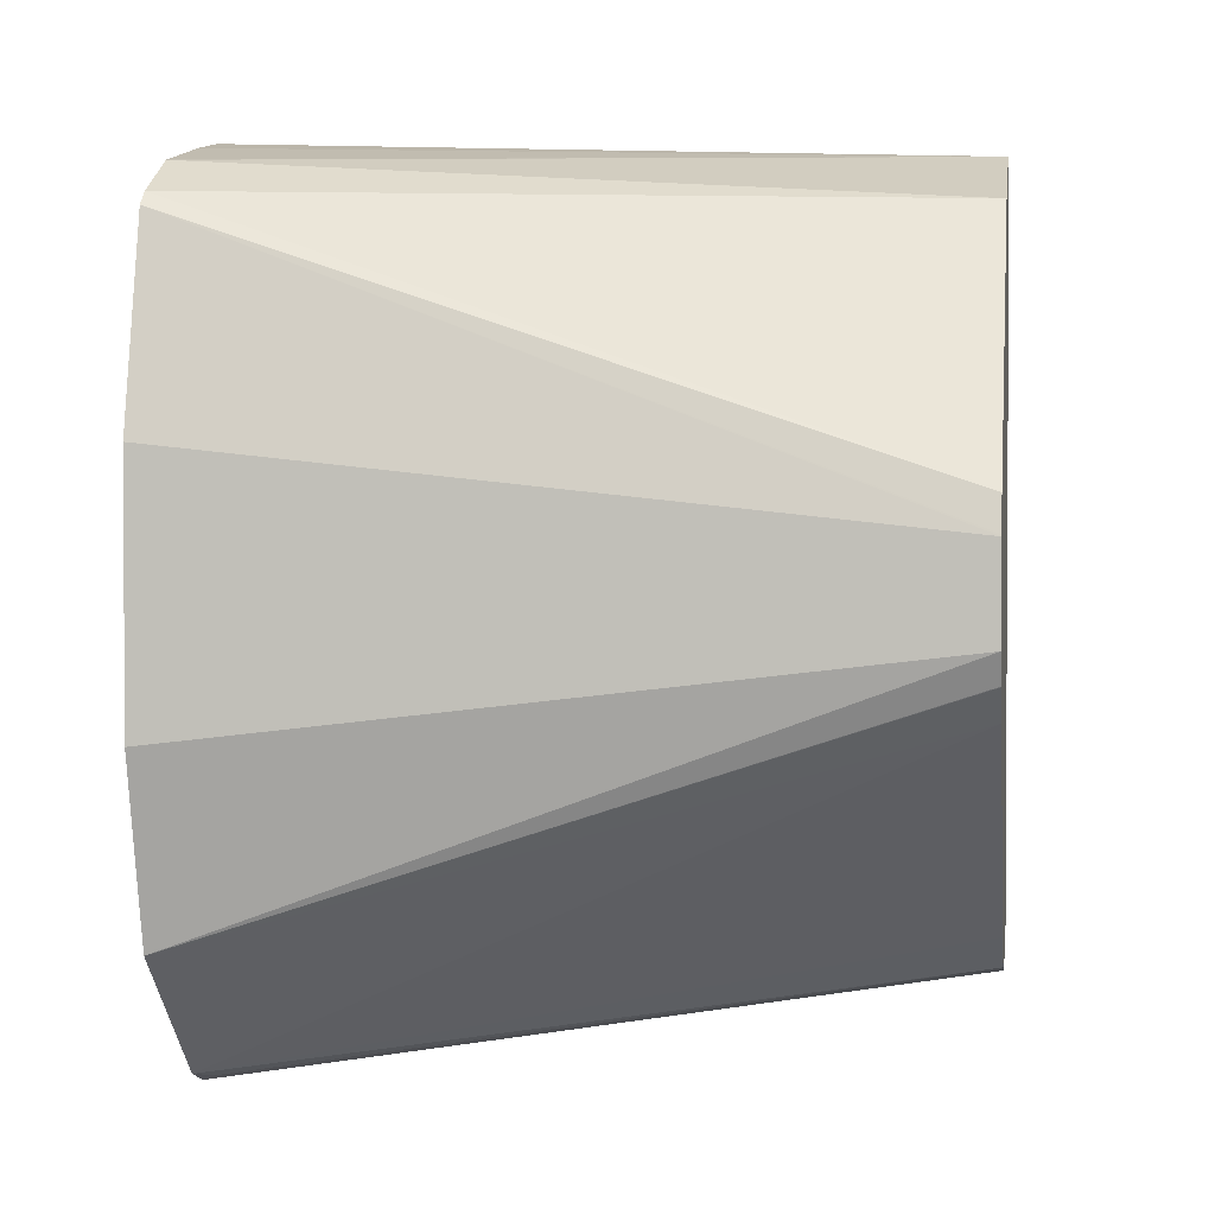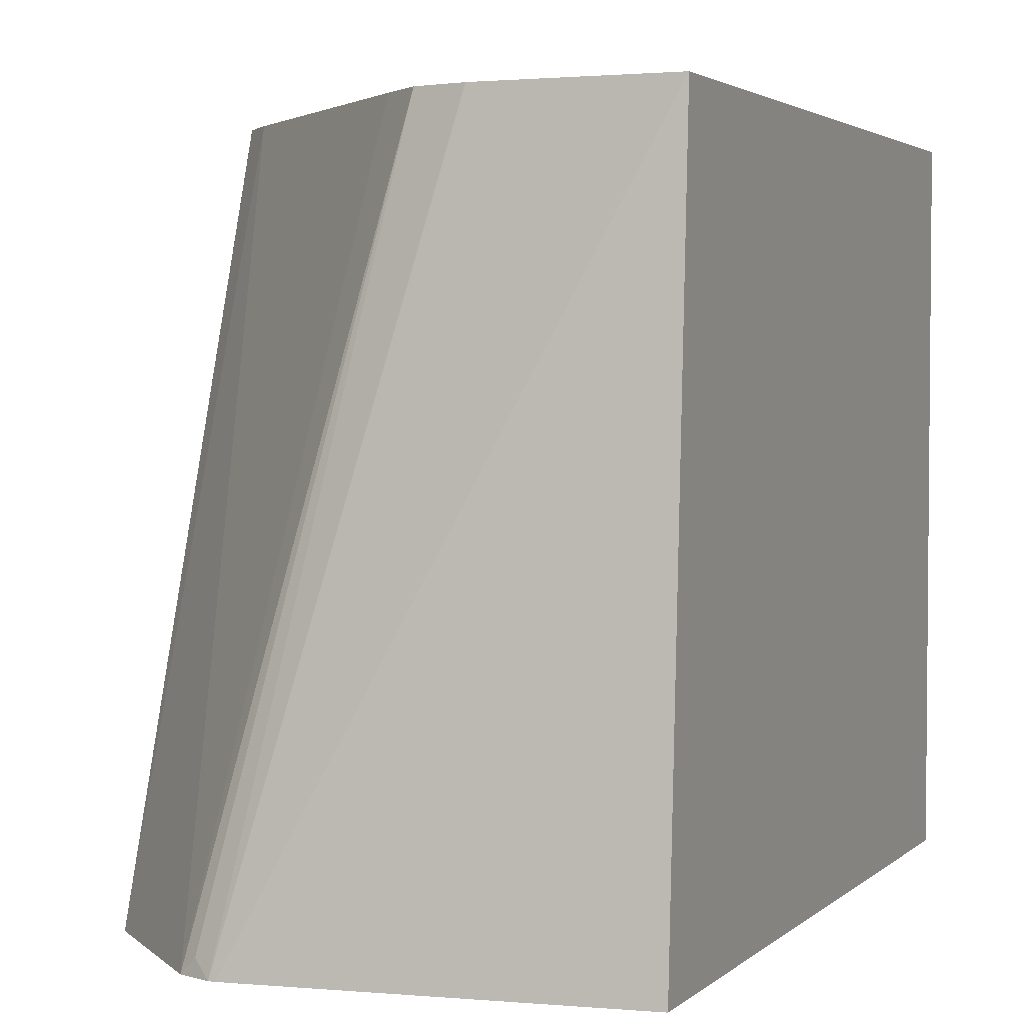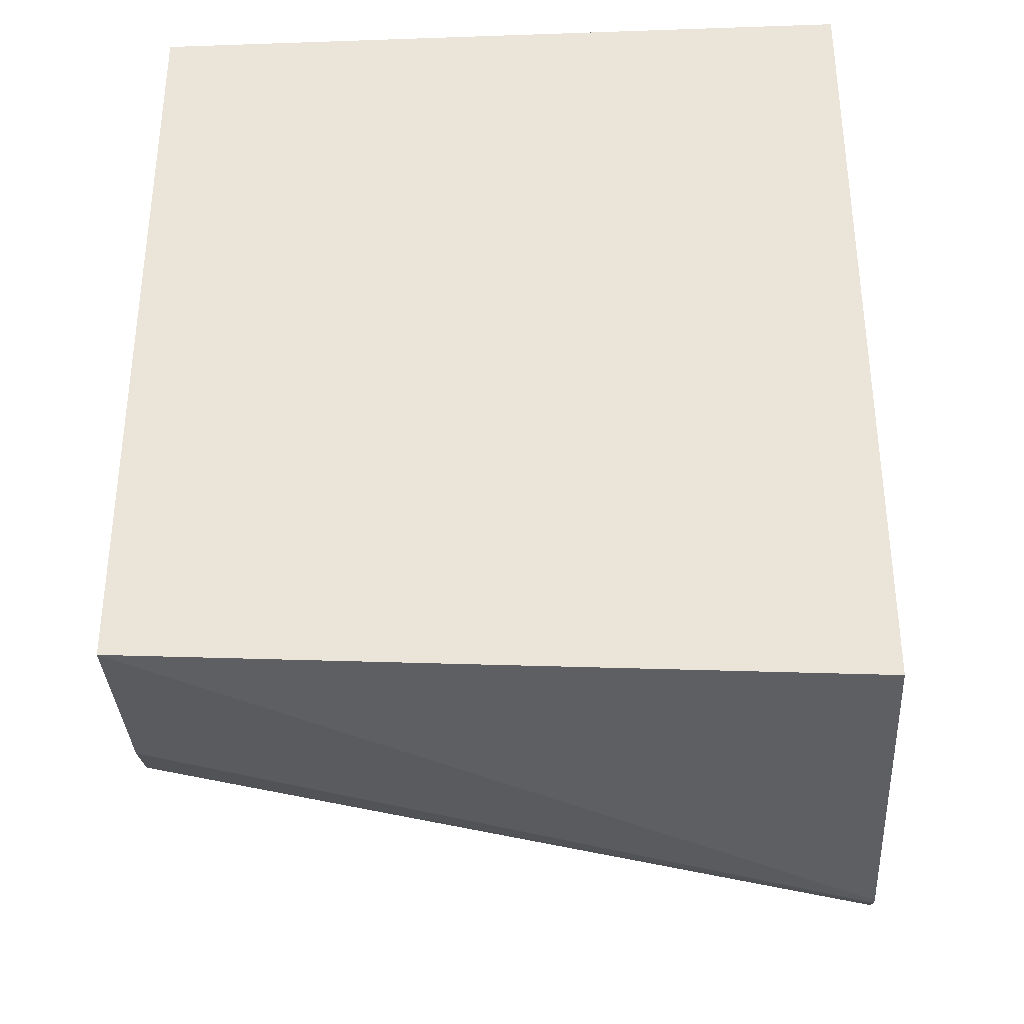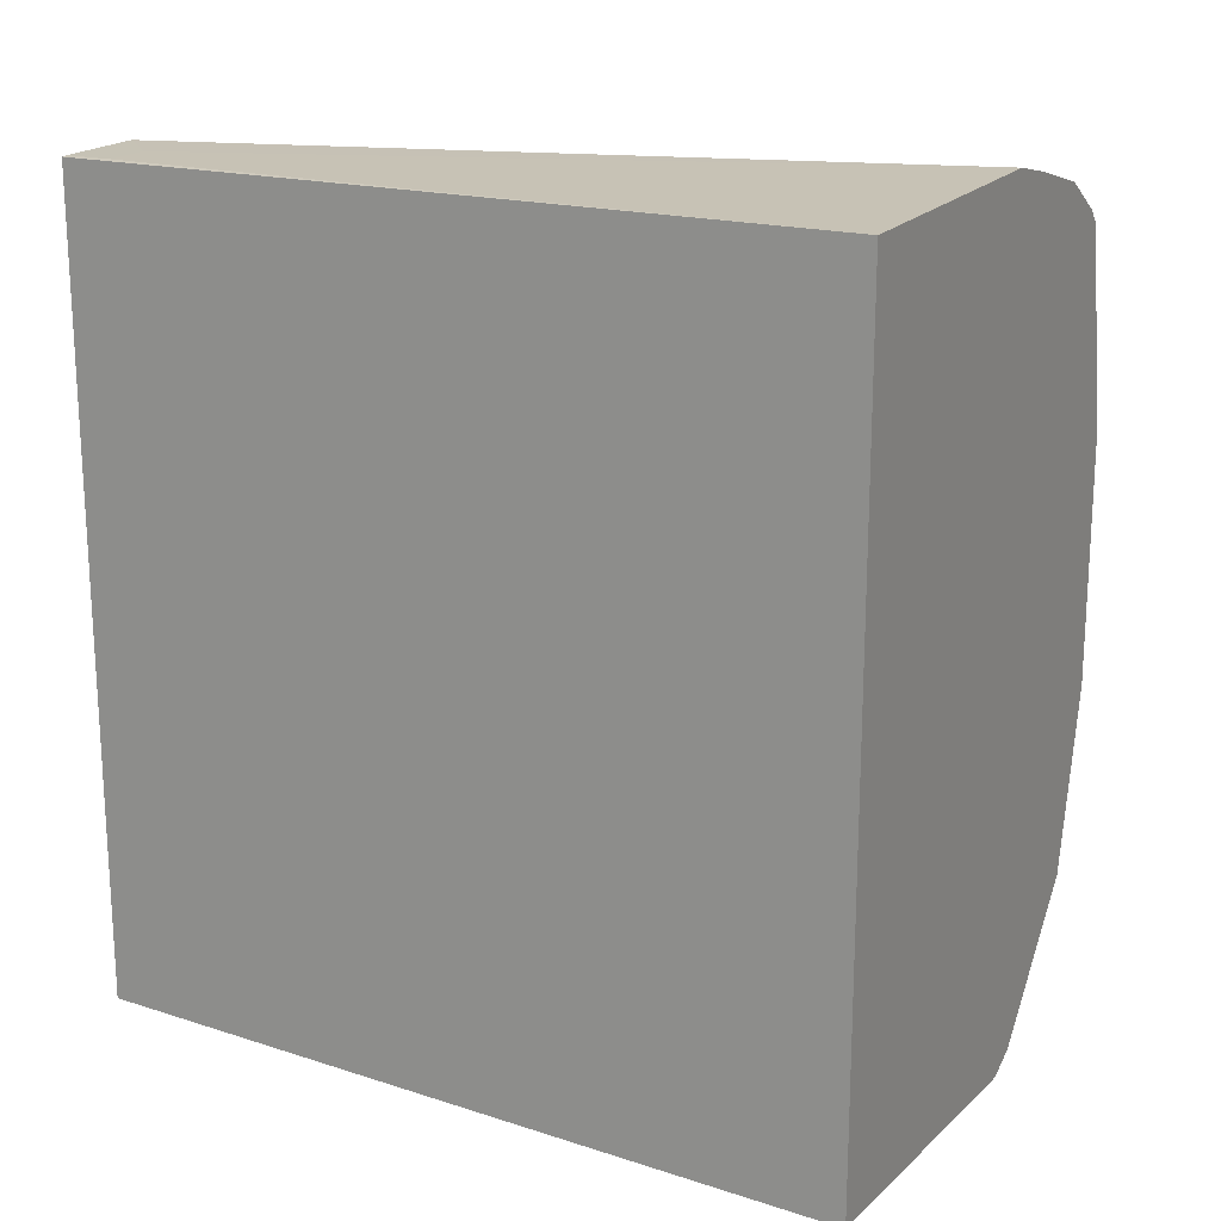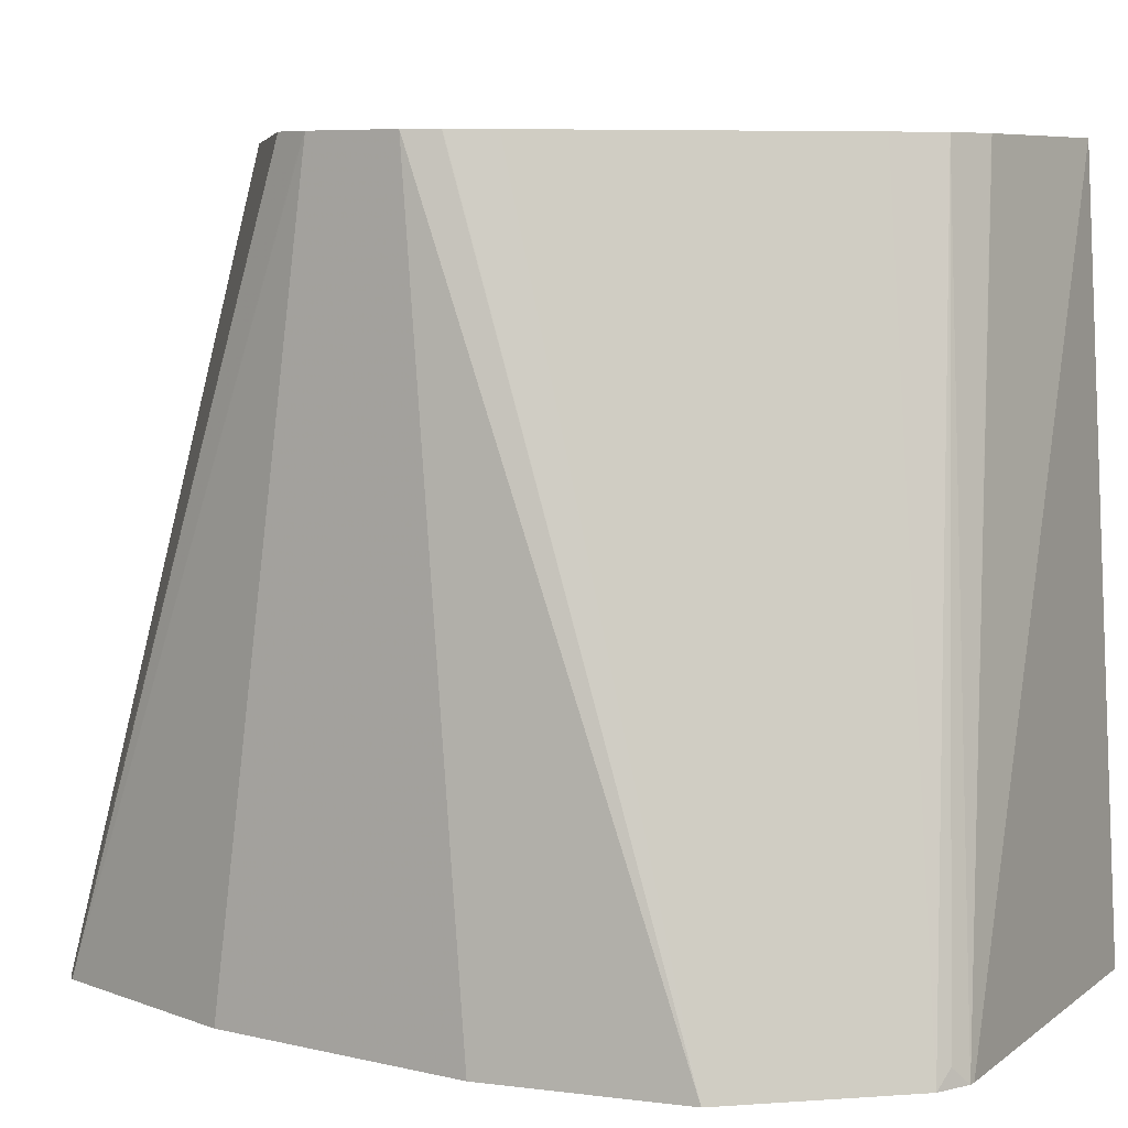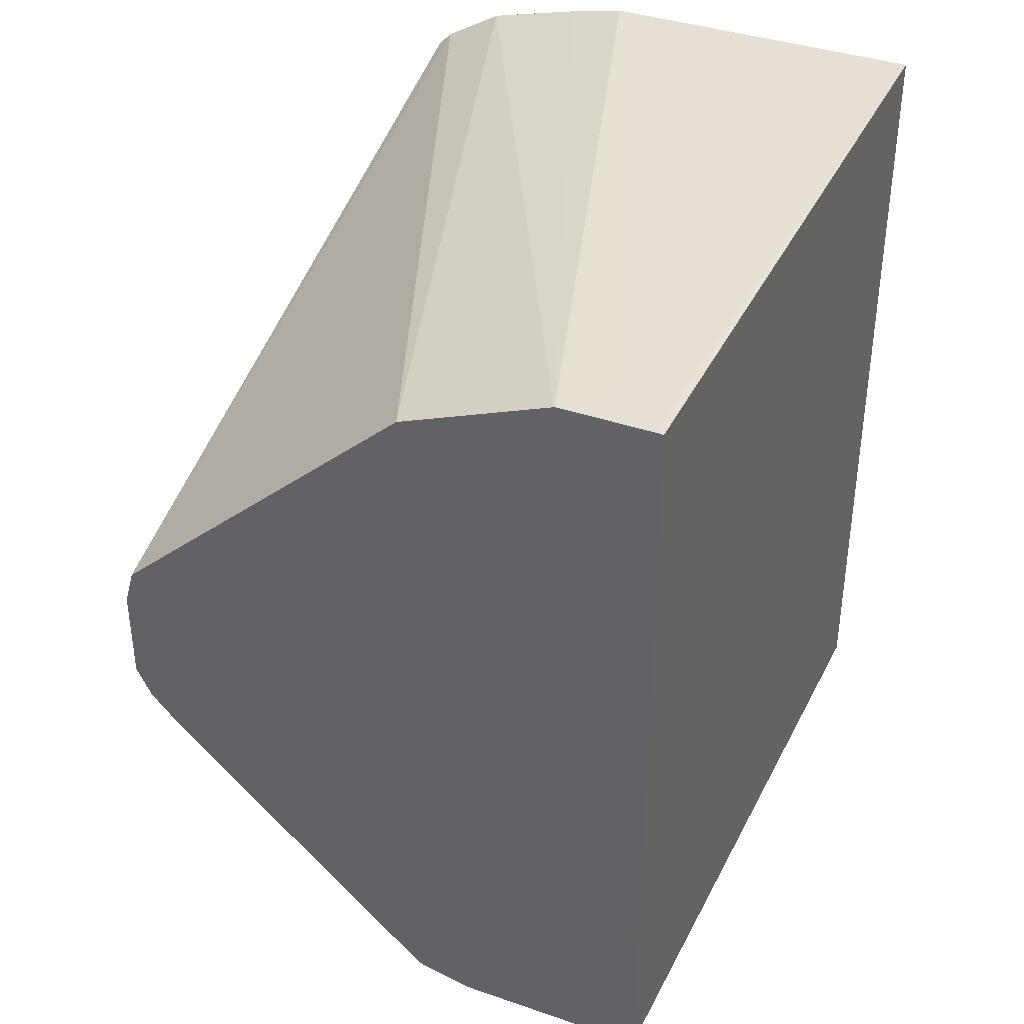
<metadata>
{"format":"obj","ext":"obj","renderer":"f3d","projection":"perspective","resolution":1024,"background":"white","views":[{"elev":1.8,"azim":-81.0,"up":"+Y"},{"elev":2.9,"azim":22.9,"up":"+Z"},{"elev":-34.3,"azim":92.9,"up":"+Y"},{"elev":18.9,"azim":116.7,"up":"+Y"},{"elev":7.0,"azim":-55.8,"up":"+Z"},{"elev":38.1,"azim":23.6,"up":"+Y"}]}
</metadata>
<code>
v 0.1993 -0.09423 -0.141
v 0.198 -0.09423 -0.141
v 0.2765 -0.08473 -0.141
v 0.2765 -0.07591 0.009294
v 0.2374 -0.07591 0.009294
v 0.2372 -0.07587 0.009294
v 0.2267 -0.07353 0.009294
v 0.1946 -0.09252 -0.1376
v 0.1911 -0.09166 -0.141
v 0.2765 0.08472 -0.141
v 0.2765 0.08534 0.009294
v 0.2186 -0.06643 0.009294
v 0.1708 -0.02247 0.009294
v 0.164 -0.06507 -0.141
v 0.2095 0.08472 -0.141
v 0.2752 0.08541 -4.9e-06
v 0.2752 0.08541 0.009294
v 0.1646 -0.01587 0.009294
v 0.1645 -0.01575 0.009294
v 0.1614 -0.009667 0.009294
v 0.1545 -0.02713 -0.141
v 0.2564 0.08541 0.009294
v 0.2657 0.08541 -4.9e-06
v 0.198 0.08235 -0.141
v 0.1614 0.009482 0.009294
v 0.1545 0.02578 -0.141
v 0.1885 0.07999 -0.141
v 0.179 0.07762 -0.141
v 0.2562 0.08536 0.009294
v 0.1615 0.009851 0.009294
v 0.164 0.06776 -0.141
v 0.1787 0.07753 -0.141
v 0.2256 0.07335 0.009294
v 0.1635 0.01685 0.009294
v 0.1668 0.0705 -0.141
f 14 19 20
f 14 18 19
f 13 18 14
f 11 16 17
f 10 16 11
f 10 23 16
f 7 9 8
f 9 13 14
f 9 12 13
f 7 12 9
f 4 6 5
f 4 7 6
f 14 20 21
f 10 15 23
f 15 22 23
f 33 35 34
f 15 24 22
f 32 35 33
f 31 34 35
f 30 34 31
f 29 32 33
f 25 31 26
f 25 30 31
f 4 12 7
f 22 32 29
f 22 27 28
f 22 24 27
f 20 26 21
f 20 25 26
f 16 22 17
f 16 23 22
f 22 28 32
f 4 13 12
f 1 5 2
f 4 19 18
f 4 18 13
f 1 2 9
f 1 9 14
f 1 21 26
f 1 26 31
f 1 31 35
f 1 35 32
f 1 32 28
f 1 28 27
f 1 27 24
f 1 24 15
f 1 15 10
f 1 10 3
f 1 3 4
f 1 4 5
f 1 14 21
f 2 6 7
f 2 5 6
f 4 20 19
f 4 30 25
f 4 34 30
f 4 33 34
f 4 29 33
f 4 25 20
f 4 17 22
f 4 11 17
f 3 11 4
f 3 10 11
f 2 8 9
f 4 22 29
f 2 7 8

</code>
